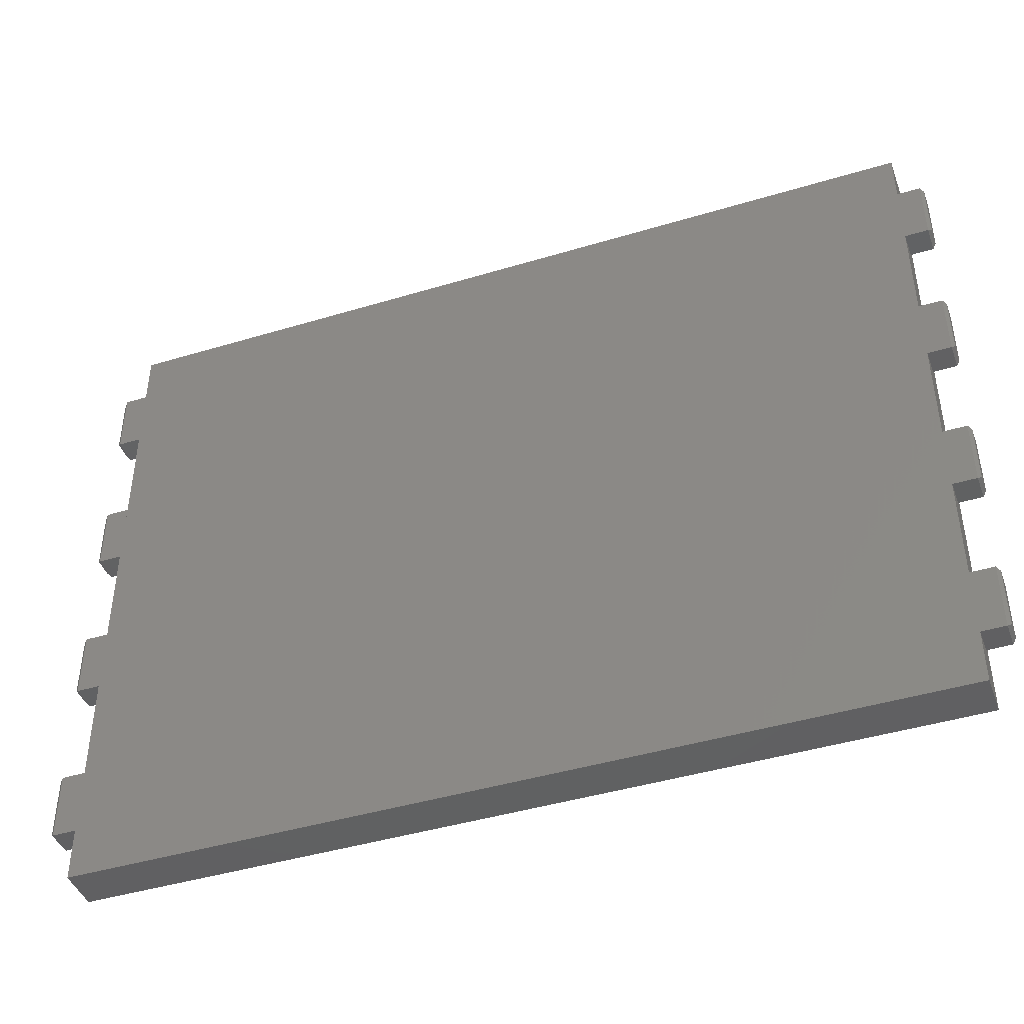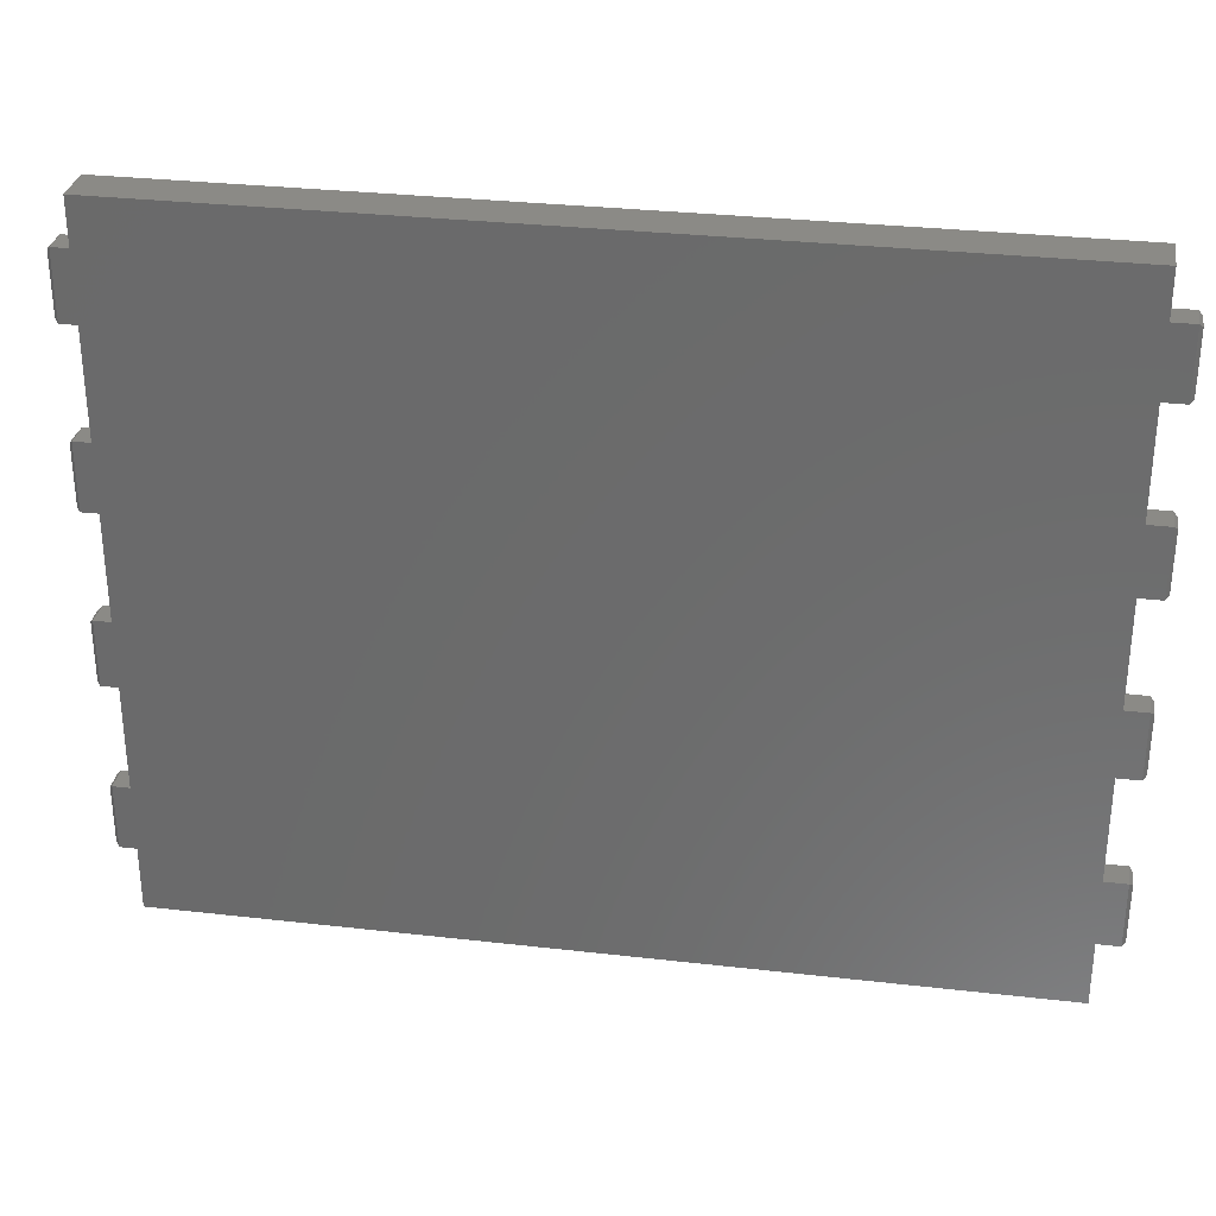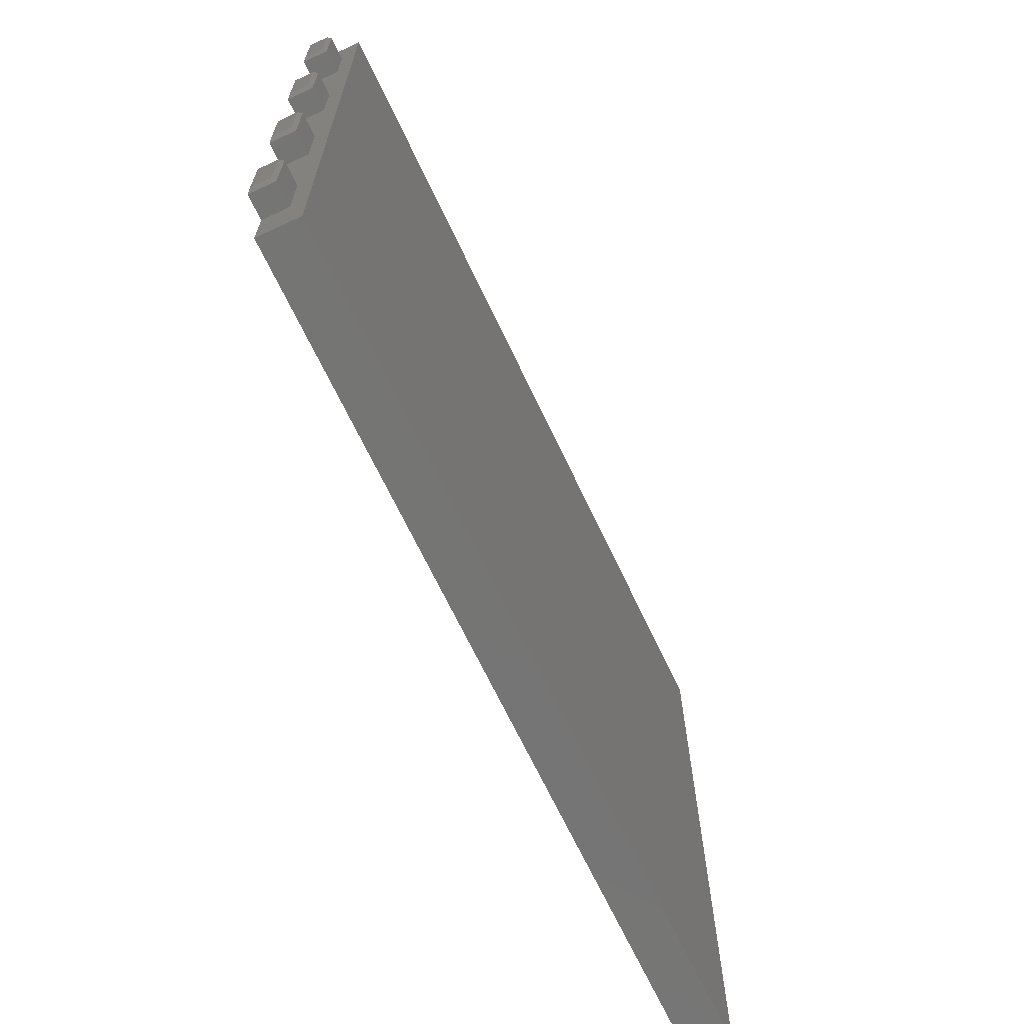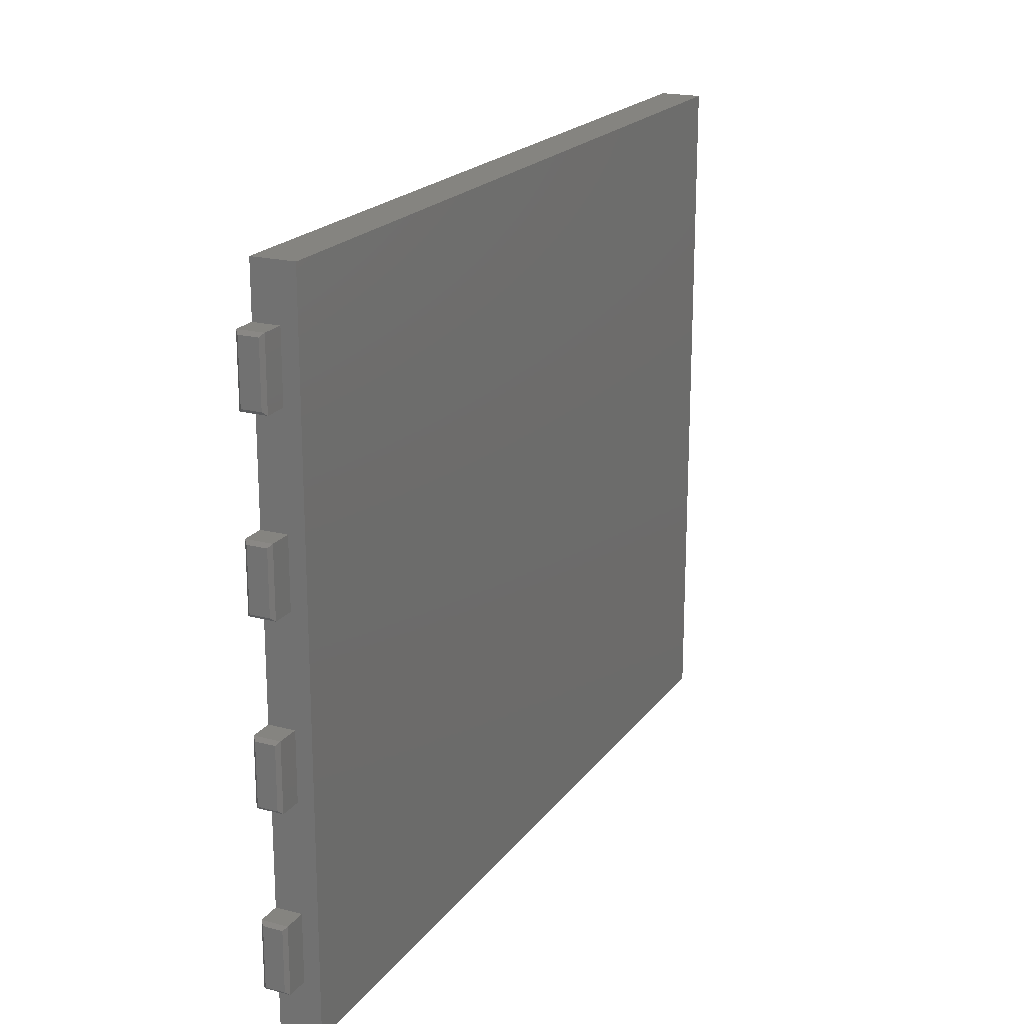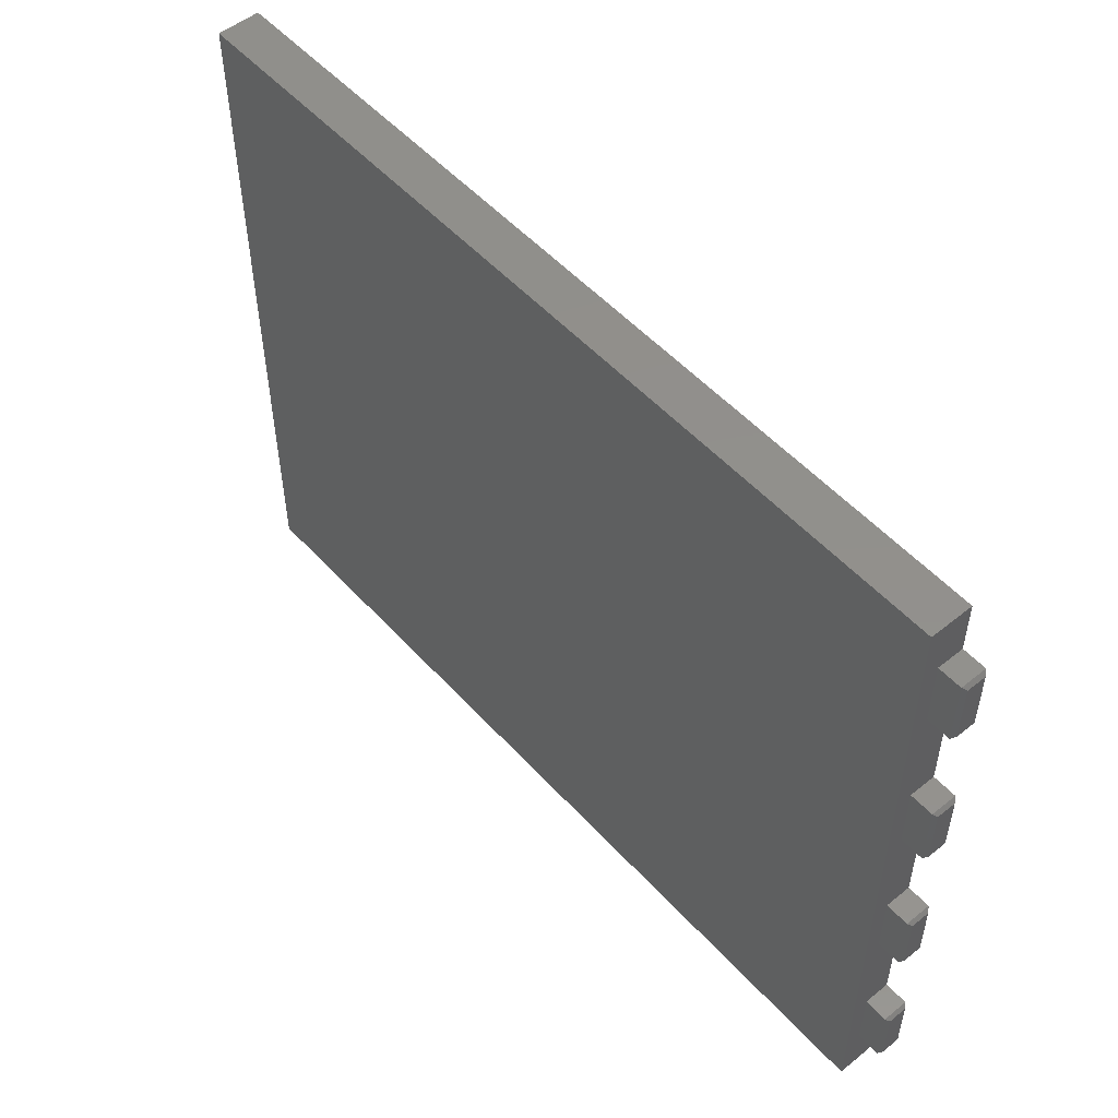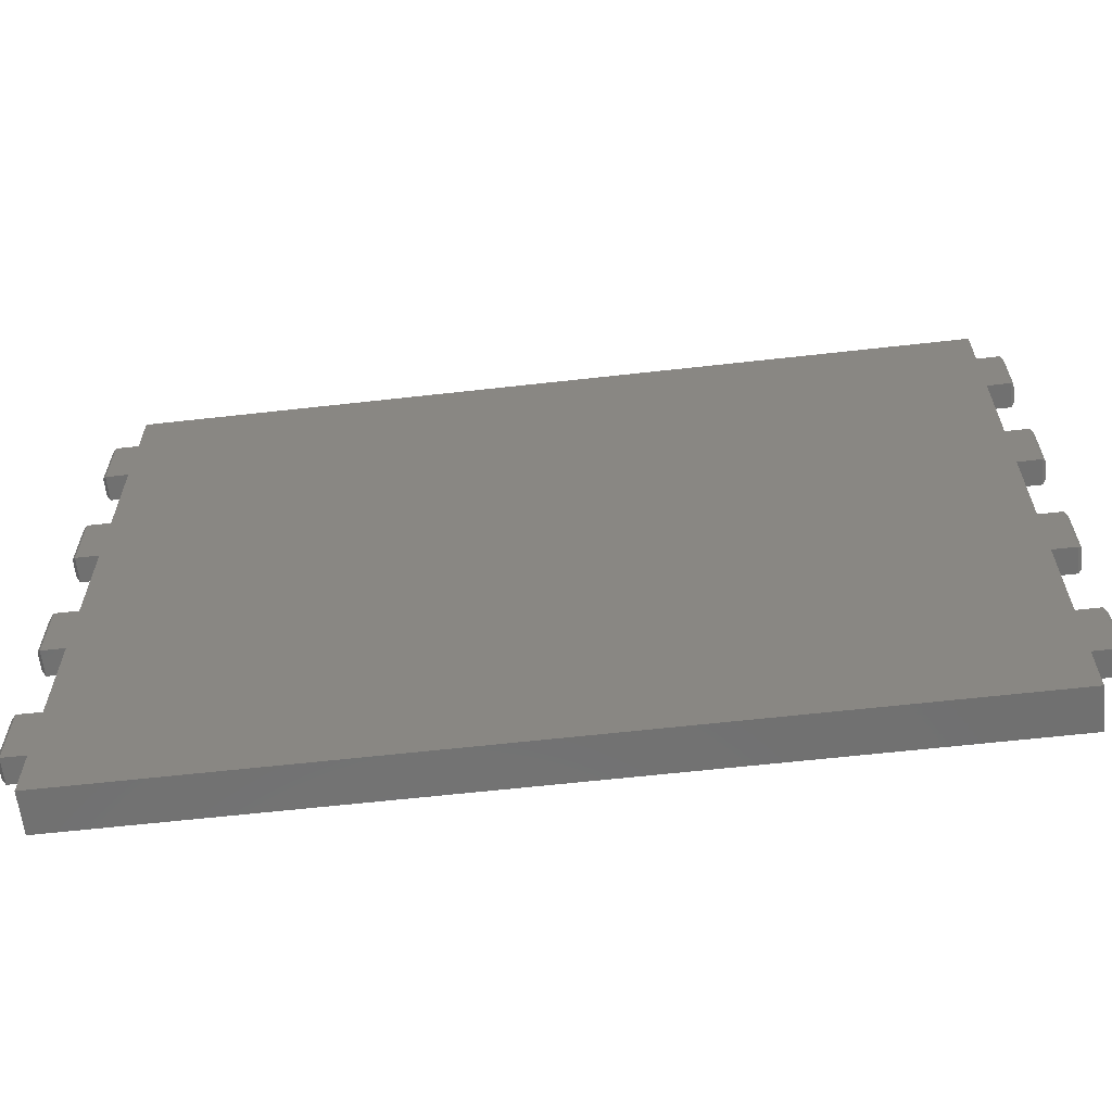
<metadata>
{"format":"stl","ext":"stl","renderer":"f3d","projection":"perspective","resolution":1024,"background":"white","views":[{"elev":-43.6,"azim":-160.4,"up":"+Y"},{"elev":31.0,"azim":9.3,"up":"+Y"},{"elev":-67.2,"azim":-64.8,"up":"+Y"},{"elev":19.9,"azim":-64.3,"up":"+Y"},{"elev":52.5,"azim":49.1,"up":"+Y"},{"elev":-62.4,"azim":-173.5,"up":"+Y"}]}
</metadata>
<code>
# stl→obj: 104 verts, 204 faces
v 503.8 533.9 6.35
v 500.4 543.7 6.35
v 500.4 533.9 6.35
v 503.8 543.7 6.35
v 504.3 610.6 3.05
v 503.8 610.1 6.35
v 503.8 610.1 2.55
v 504.3 610.6 5.85
v 503.8 619.9 2.55
v 504.3 619.4 5.85
v 504.3 619.4 3.05
v 503.8 619.9 6.35
v 504.3 559.8 3.05
v 503.8 559.3 6.35
v 503.8 559.3 2.55
v 504.3 559.8 5.85
v 503.8 569.1 2.55
v 504.3 568.6 3.05
v 504.3 534.4 3.05
v 504.3 543.2 5.85
v 504.3 534.4 5.85
v 504.3 543.2 3.05
v 503.8 533.9 2.55
v 500.4 559.3 6.35
v 500.4 559.3 2.55
v 500.4 619.9 6.35
v 500.4 610.1 6.35
v 500.4 619.9 2.55
v 503.8 543.7 2.55
v 500.4 610.1 2.55
v 503.8 594.5 2.55
v 500.4 584.7 2.55
v 500.4 594.5 2.55
v 503.8 584.7 2.55
v 500.4 569.1 2.55
v 500.4 533.9 2.55
v 500.4 543.7 2.55
v 500.4 627.6 2.55
v 375.8 619.9 2.55
v 375.8 627.6 2.55
v 375.8 610.1 2.55
v 375.8 594.5 2.55
v 375.8 584.7 2.55
v 375.8 569.1 2.55
v 375.8 559.3 2.55
v 375.8 543.7 2.55
v 375.8 533.9 2.55
v 375.8 526.2 2.55
v 500.4 526.2 2.55
v 372.4 533.9 2.55
v 372.4 543.7 2.55
v 372.4 559.3 2.55
v 372.4 569.1 2.55
v 372.4 584.7 2.55
v 372.4 594.5 2.55
v 372.4 610.1 2.55
v 372.4 619.9 2.55
v 504.3 568.6 5.85
v 503.8 569.1 6.35
v 500.4 569.1 6.35
v 500.4 594.5 6.35
v 500.4 526.2 8.7
v 500.4 627.6 8.7
v 500.4 584.7 6.35
v 375.8 526.2 8.7
v 375.8 627.6 8.7
v 371.9 585.2 3.05
v 371.9 594 3.05
v 371.9 610.6 5.85
v 371.9 619.4 3.05
v 371.9 610.6 3.05
v 371.9 619.4 5.85
v 371.9 559.8 5.85
v 372.4 569.1 6.35
v 371.9 568.6 5.85
v 372.4 559.3 6.35
v 372.4 533.9 6.35
v 375.8 543.7 6.35
v 372.4 543.7 6.35
v 375.8 533.9 6.35
v 372.4 610.1 6.35
v 372.4 584.7 6.35
v 371.9 585.2 5.85
v 371.9 594 5.85
v 372.4 619.9 6.35
v 375.8 619.9 6.35
v 371.9 559.8 3.05
v 371.9 568.6 3.05
v 375.8 610.1 6.35
v 371.9 534.4 5.85
v 371.9 543.2 5.85
v 372.4 594.5 6.35
v 371.9 534.4 3.05
v 375.8 559.3 6.35
v 371.9 543.2 3.05
v 375.8 594.5 6.35
v 375.8 584.7 6.35
v 375.8 569.1 6.35
v 504.3 585.2 3.05
v 503.8 584.7 6.35
v 504.3 585.2 5.85
v 503.8 594.5 6.35
v 504.3 594 3.05
v 504.3 594 5.85
f 1 2 3
f 2 1 4
f 5 6 7
f 6 5 8
f 9 10 11
f 10 9 12
f 13 14 15
f 14 13 16
f 17 13 15
f 13 17 18
f 19 20 21
f 20 19 22
f 19 1 23
f 1 19 21
f 15 24 25
f 24 15 14
f 6 26 27
f 26 6 12
f 28 12 9
f 12 28 26
f 8 12 6
f 12 8 10
f 22 23 29
f 23 22 19
f 9 30 28
f 30 9 7
f 31 32 33
f 32 31 34
f 17 25 35
f 25 17 15
f 29 36 37
f 36 29 23
f 38 39 40
f 39 38 41
f 41 38 42
f 42 38 43
f 43 38 44
f 44 38 45
f 45 38 46
f 46 38 47
f 47 38 48
f 48 38 49
f 49 38 28
f 49 28 30
f 49 30 33
f 49 33 32
f 49 32 35
f 49 35 25
f 49 25 37
f 49 37 36
f 46 50 51
f 50 46 47
f 44 52 53
f 52 44 45
f 42 54 55
f 54 42 43
f 39 56 57
f 56 39 41
f 6 30 7
f 30 6 27
f 11 8 5
f 8 11 10
f 1 36 23
f 36 1 3
f 29 20 22
f 20 29 4
f 37 4 29
f 4 37 2
f 17 58 18
f 58 17 59
f 1 20 4
f 20 1 21
f 35 59 17
f 59 35 60
f 14 60 24
f 60 14 59
f 9 5 7
f 5 9 11
f 25 2 37
f 32 60 35
f 30 61 33
f 38 26 28
f 36 62 49
f 62 36 3
f 62 3 63
f 63 3 2
f 63 2 24
f 24 2 25
f 63 24 60
f 63 60 64
f 64 60 32
f 63 64 61
f 63 61 27
f 27 61 30
f 63 27 26
f 63 26 38
f 62 48 49
f 48 62 65
f 62 66 65
f 66 62 63
f 66 38 40
f 38 66 63
f 67 55 54
f 55 67 68
f 69 70 71
f 70 69 72
f 73 74 75
f 74 73 76
f 77 78 79
f 78 77 80
f 81 71 56
f 71 81 69
f 82 67 54
f 67 82 83
f 83 68 67
f 68 83 84
f 85 39 57
f 39 85 86
f 70 85 57
f 85 70 72
f 76 87 52
f 87 76 73
f 71 57 56
f 57 71 70
f 73 88 87
f 88 73 75
f 41 81 56
f 81 41 89
f 90 79 91
f 79 90 77
f 68 92 55
f 92 68 84
f 77 93 50
f 93 77 90
f 45 76 52
f 76 45 94
f 79 46 51
f 46 79 78
f 93 51 50
f 51 93 95
f 47 77 50
f 77 47 80
f 69 85 72
f 85 69 81
f 81 86 85
f 86 81 89
f 82 96 92
f 96 82 97
f 90 95 93
f 95 90 91
f 43 82 54
f 82 43 97
f 95 79 51
f 79 95 91
f 76 98 74
f 98 76 94
f 87 53 52
f 53 87 88
f 92 42 55
f 42 92 96
f 83 92 84
f 92 83 82
f 88 74 53
f 74 88 75
f 74 44 53
f 44 74 98
f 65 80 48
f 80 65 66
f 48 80 47
f 80 66 78
f 78 66 94
f 78 94 45
f 94 66 98
f 98 66 97
f 98 97 43
f 97 66 96
f 96 66 89
f 96 89 41
f 89 66 86
f 86 40 39
f 40 86 66
f 41 42 96
f 43 44 98
f 45 46 78
f 99 100 34
f 100 99 101
f 100 61 64
f 61 100 102
f 103 101 99
f 101 103 104
f 31 104 103
f 104 31 102
f 33 102 31
f 102 33 61
f 100 32 34
f 32 100 64
f 31 99 34
f 99 31 103
f 13 58 16
f 58 13 18
f 16 59 14
f 59 16 58
f 101 102 100
f 102 101 104

</code>
